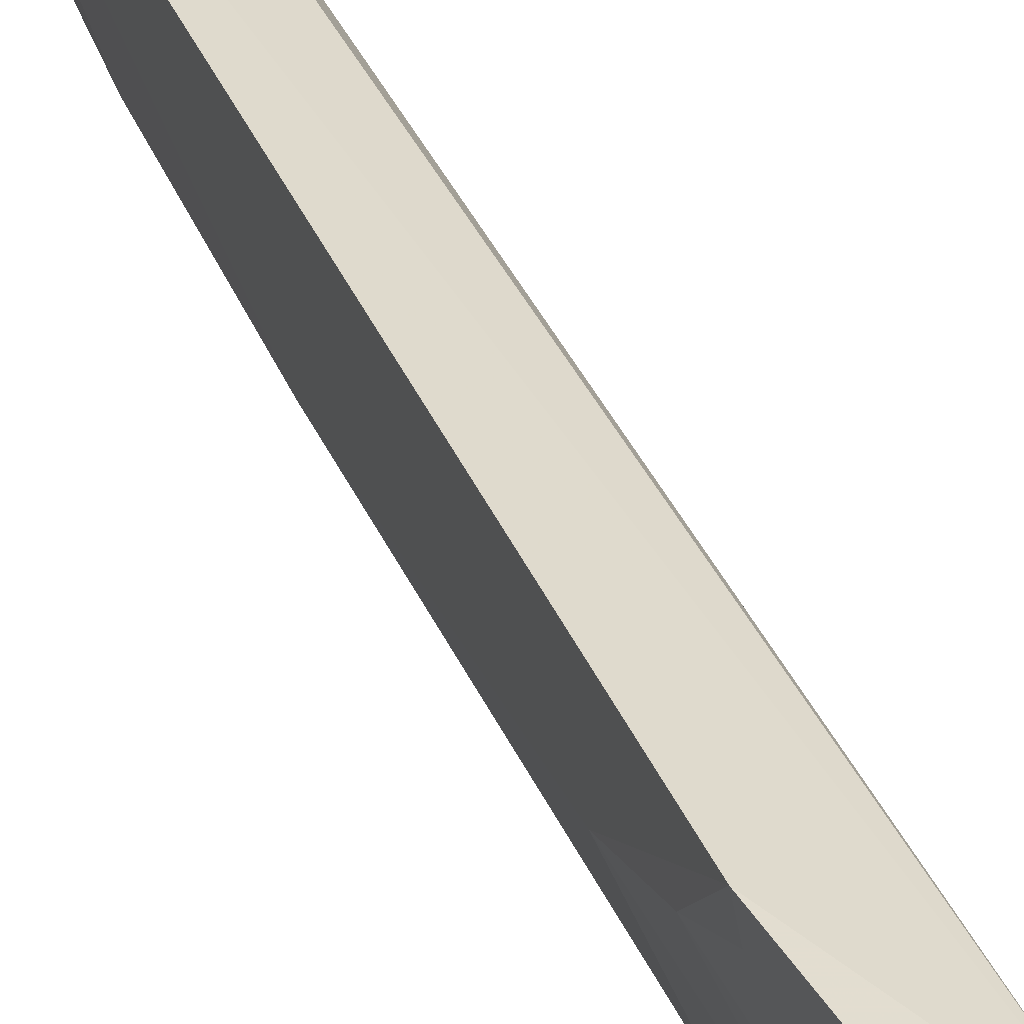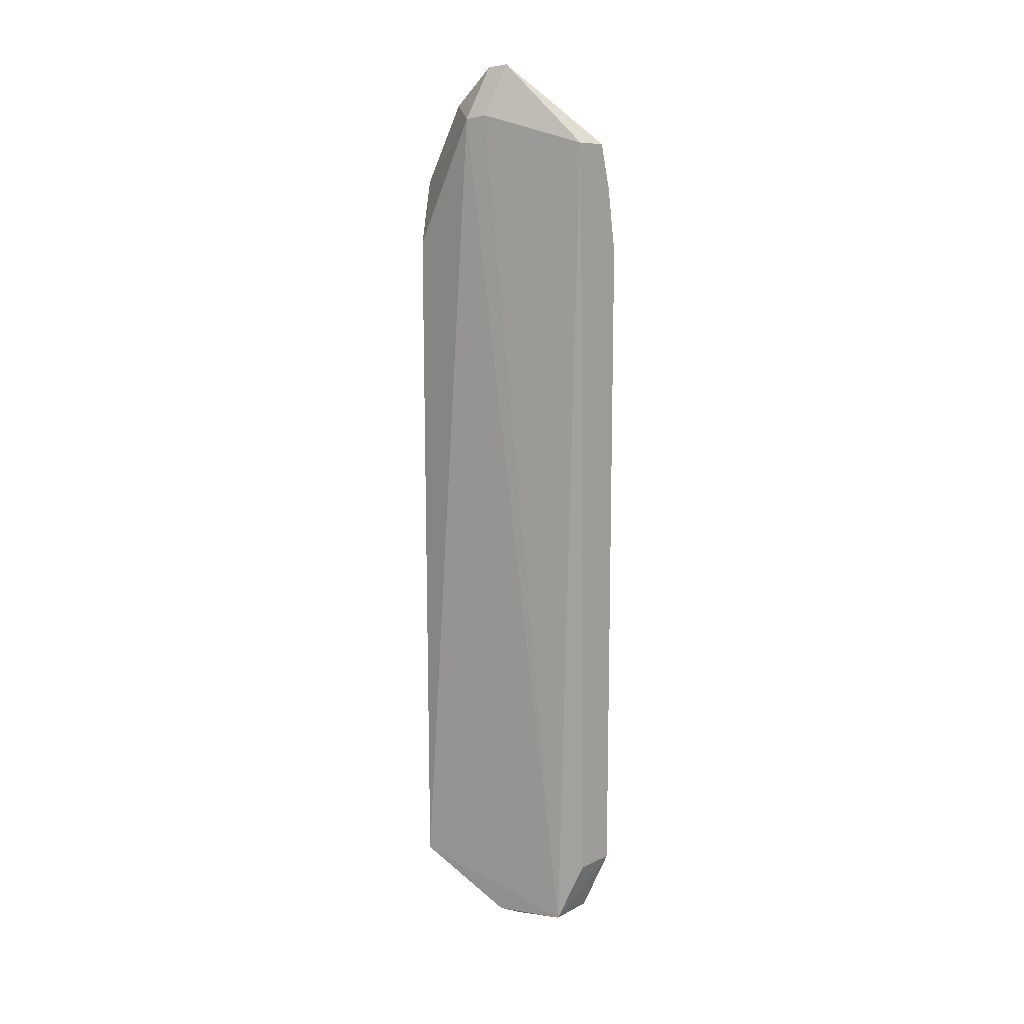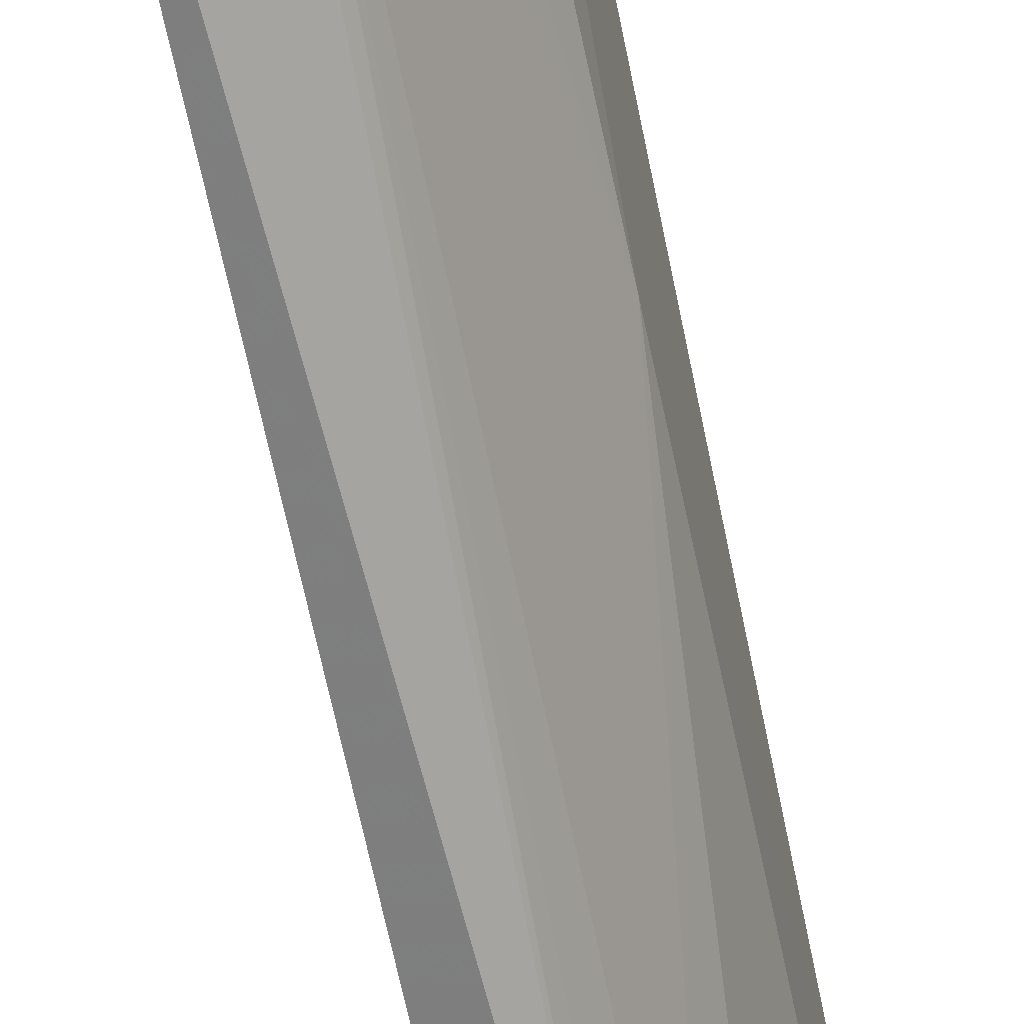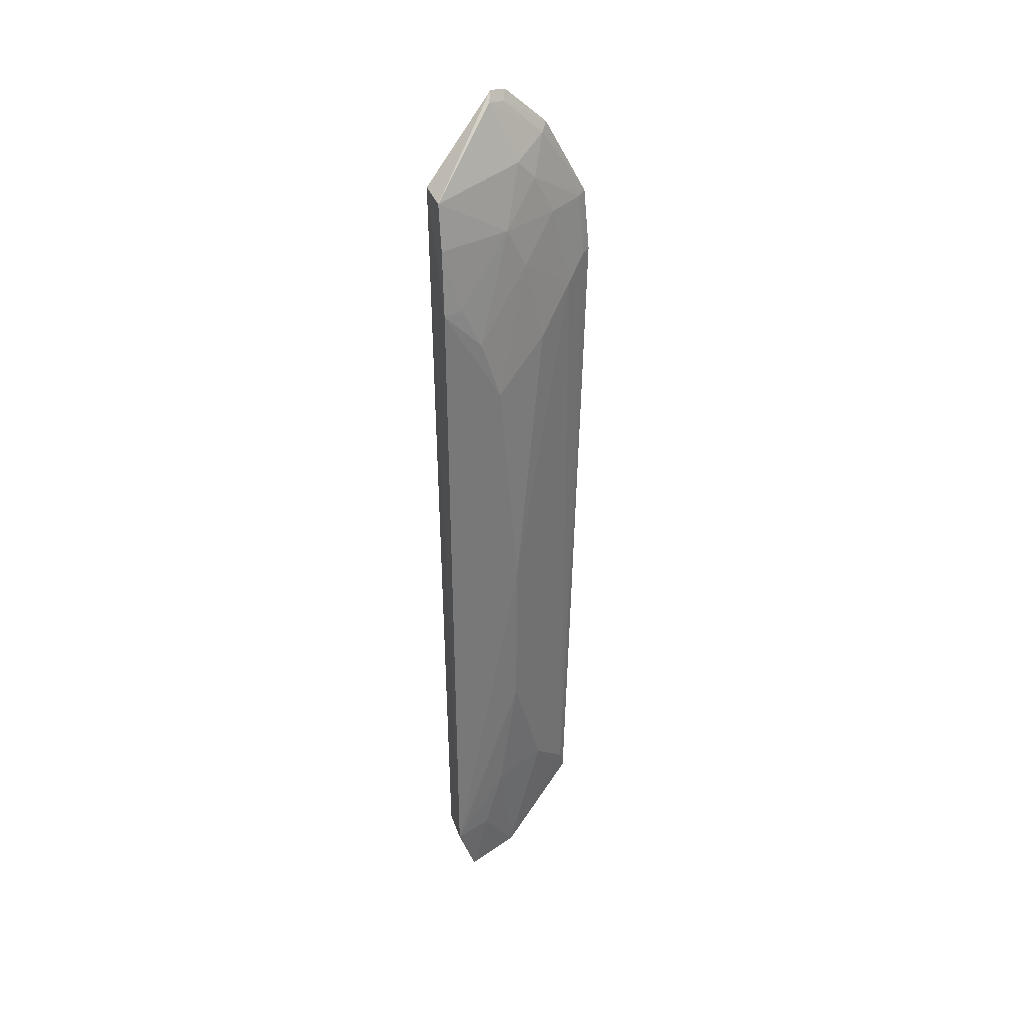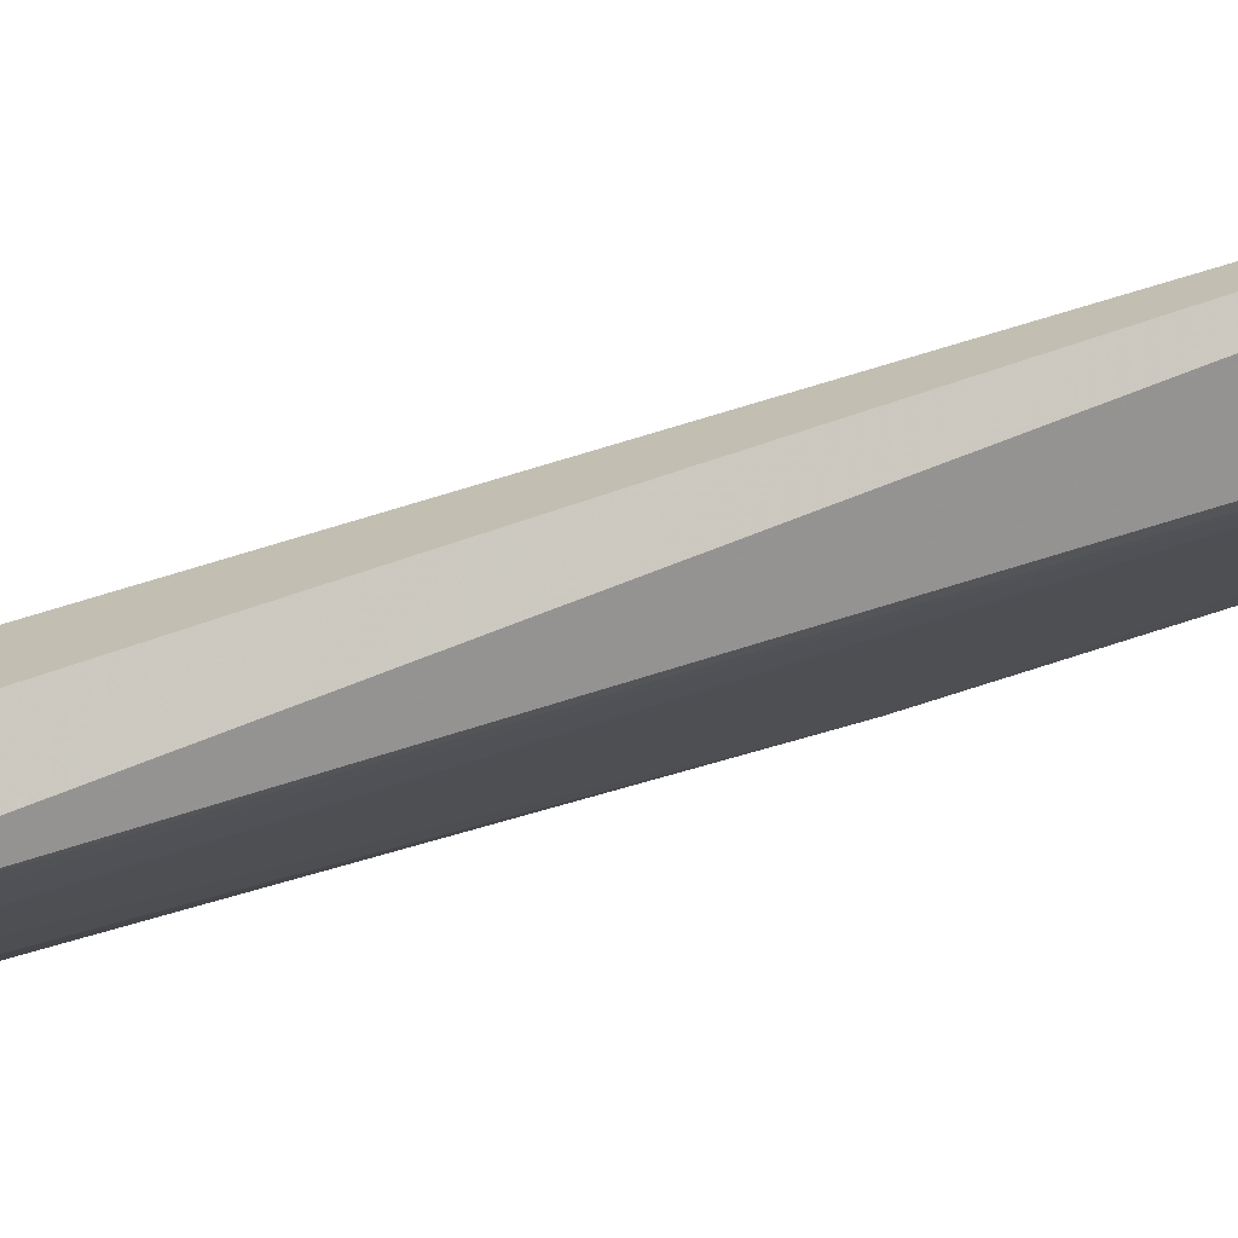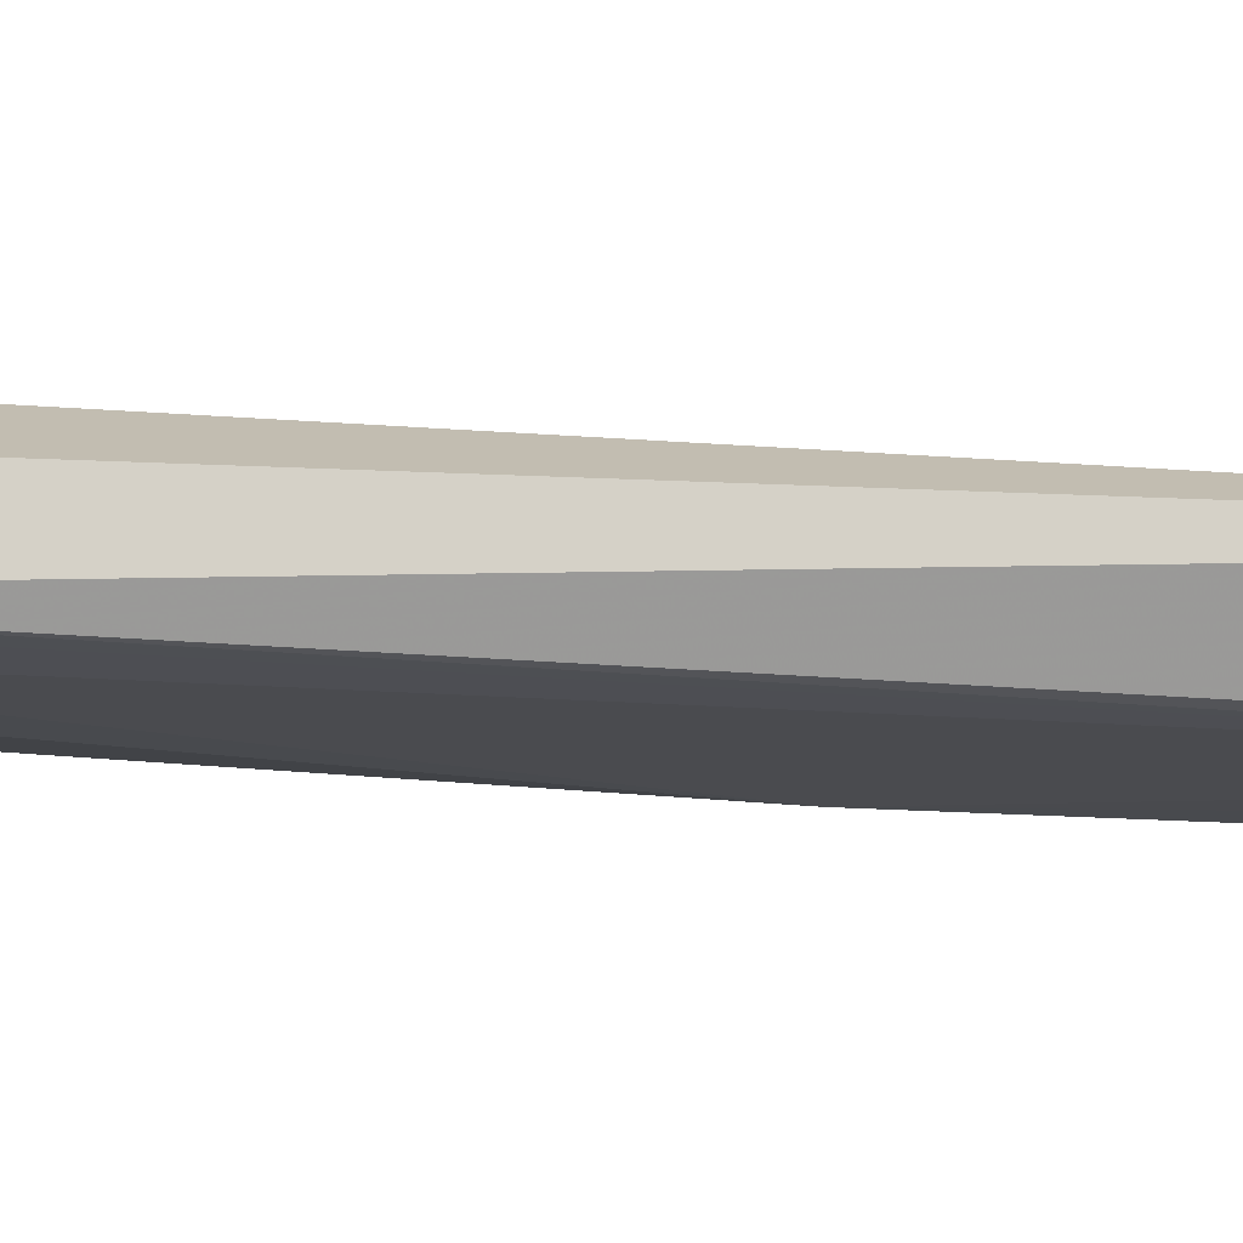
<metadata>
{"format":"obj","ext":"obj","renderer":"f3d","projection":"perspective","resolution":1024,"background":"white","views":[{"elev":34.9,"azim":160.4,"up":"+Z"},{"elev":16.2,"azim":-50.7,"up":"+Y"},{"elev":-69.6,"azim":11.9,"up":"+Z"},{"elev":35.0,"azim":63.9,"up":"+Y"},{"elev":-72.6,"azim":-72.1,"up":"+Z"},{"elev":-76.0,"azim":-92.6,"up":"+Z"}]}
</metadata>
<code>
v 0.09521 0.07004 0.05431
v 0.09865 -0.04802 0.05491
v 0.09722 0.03859 0.04599
v 0.08709 0.06345 0.02719
v 0.08255 -0.04824 0.02935
v 0.0909 -0.0448 0.03125
v 0.09405 0.06317 0.04321
v 0.09787 0.05404 0.05494
v 0.09094 -0.05784 0.05059
v 0.08312 0.07364 0.03827
v 0.09715 -0.02014 0.04324
v 0.088 0.05432 0.02671
v 0.08767 0.07975 0.04075
v 0.09043 0.07051 0.05388
v 0.09726 0.004595 0.04318
v 0.09666 0.06354 0.0546
v 0.09732 0.04778 0.04903
v 0.09467 -0.0572 0.04297
v 0.08341 0.05451 0.0288
v 0.09013 -0.04806 0.03027
v 0.09396 0.04476 0.03736
v 0.09113 0.07182 0.04015
v 0.08677 0.07521 0.03356
v 0.09309 -0.04826 0.05399
v 0.08424 0.07422 0.04086
v 0.08724 0.0815 0.04251
v 0.09408 -0.0387 0.03737
v 0.09731 0.05401 0.05201
v 0.09701 -0.05744 0.05148
v 0.0971 -0.03865 0.04615
v 0.08742 -0.05786 0.04107
v 0.09086 0.05094 0.03138
v 0.09385 0.057 0.04019
v 0.09071 0.06301 0.03429
v 0.08846 0.08021 0.04332
v 0.08787 0.07421 0.03462
v 0.08642 0.08098 0.03986
v 0.09731 -0.04793 0.04902
v 0.08862 -0.05809 0.04395
v 0.08885 0.05406 0.02807
v 0.0908 0.06889 0.03729
v 0.08787 0.06303 0.02847
f 10 5 9
f 14 2 8
f 15 8 2
f 15 3 8
f 15 2 11
f 16 7 1
f 16 14 8
f 16 1 14
f 17 8 3
f 19 10 4
f 19 5 10
f 19 12 5
f 19 4 12
f 20 12 6
f 20 5 12
f 20 6 18
f 21 3 15
f 22 1 7
f 23 4 10
f 24 14 9
f 24 9 2
f 24 2 14
f 25 10 9
f 25 9 14
f 26 14 1
f 26 25 14
f 26 10 25
f 27 15 11
f 27 6 15
f 27 18 6
f 28 16 8
f 28 8 17
f 28 17 7
f 28 7 16
f 29 2 9
f 30 11 2
f 30 27 11
f 30 18 27
f 31 9 5
f 31 20 18
f 31 5 20
f 32 21 15
f 32 15 6
f 33 17 3
f 33 3 21
f 33 7 17
f 33 21 32
f 34 7 33
f 34 33 32
f 35 1 22
f 35 26 1
f 35 13 26
f 36 4 23
f 36 23 13
f 36 35 22
f 36 13 35
f 37 23 10
f 37 10 26
f 37 26 13
f 37 13 23
f 38 29 18
f 38 18 30
f 38 30 2
f 38 2 29
f 39 29 9
f 39 9 31
f 39 31 18
f 39 18 29
f 40 12 4
f 40 34 32
f 40 32 6
f 40 6 12
f 41 22 7
f 41 7 34
f 41 36 22
f 41 4 36
f 42 40 4
f 42 34 40
f 42 41 34
f 42 4 41

</code>
